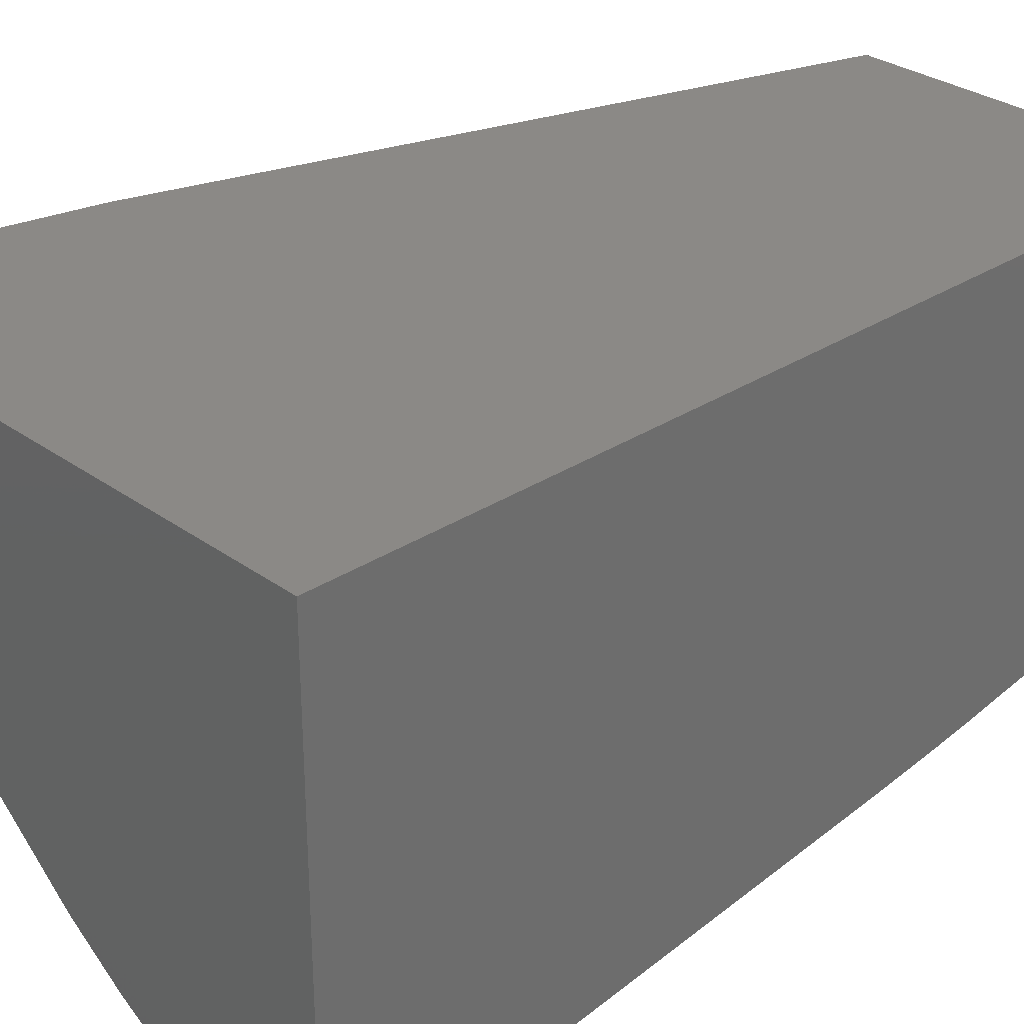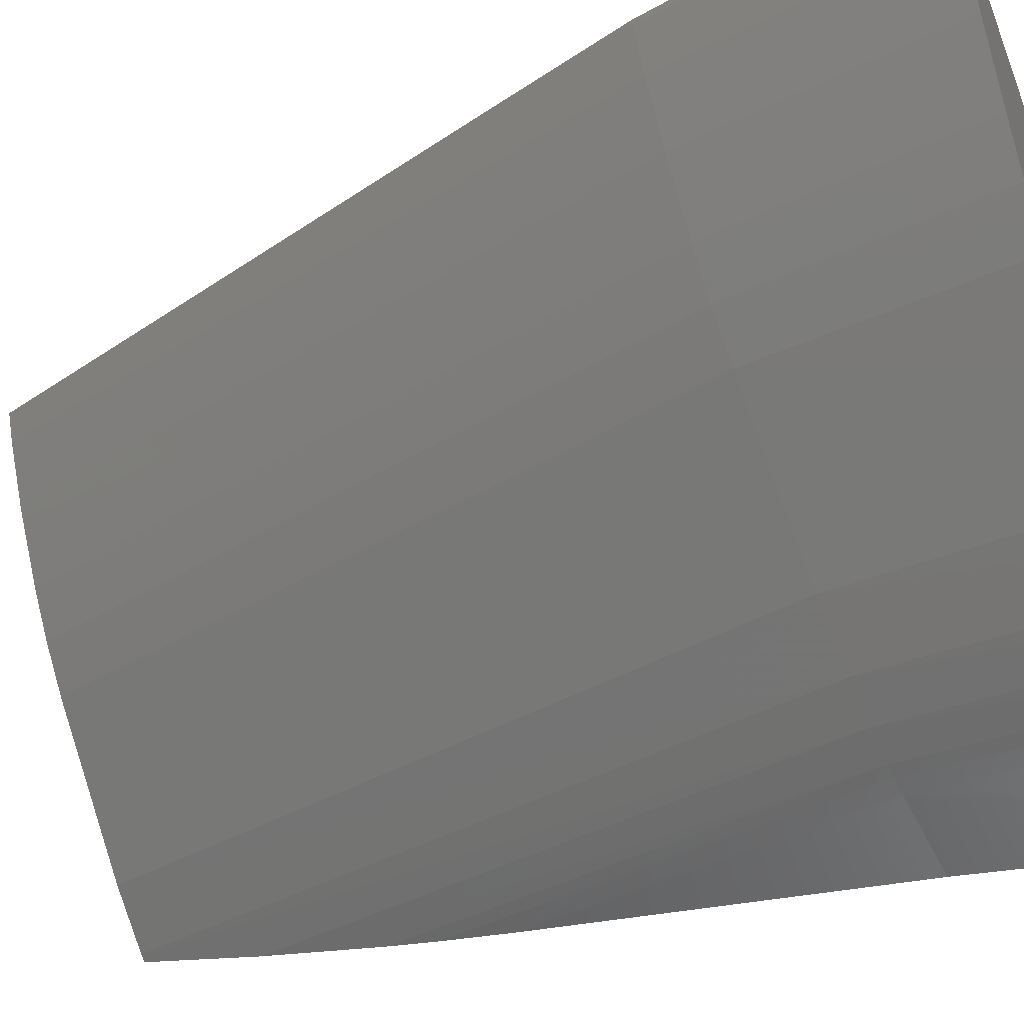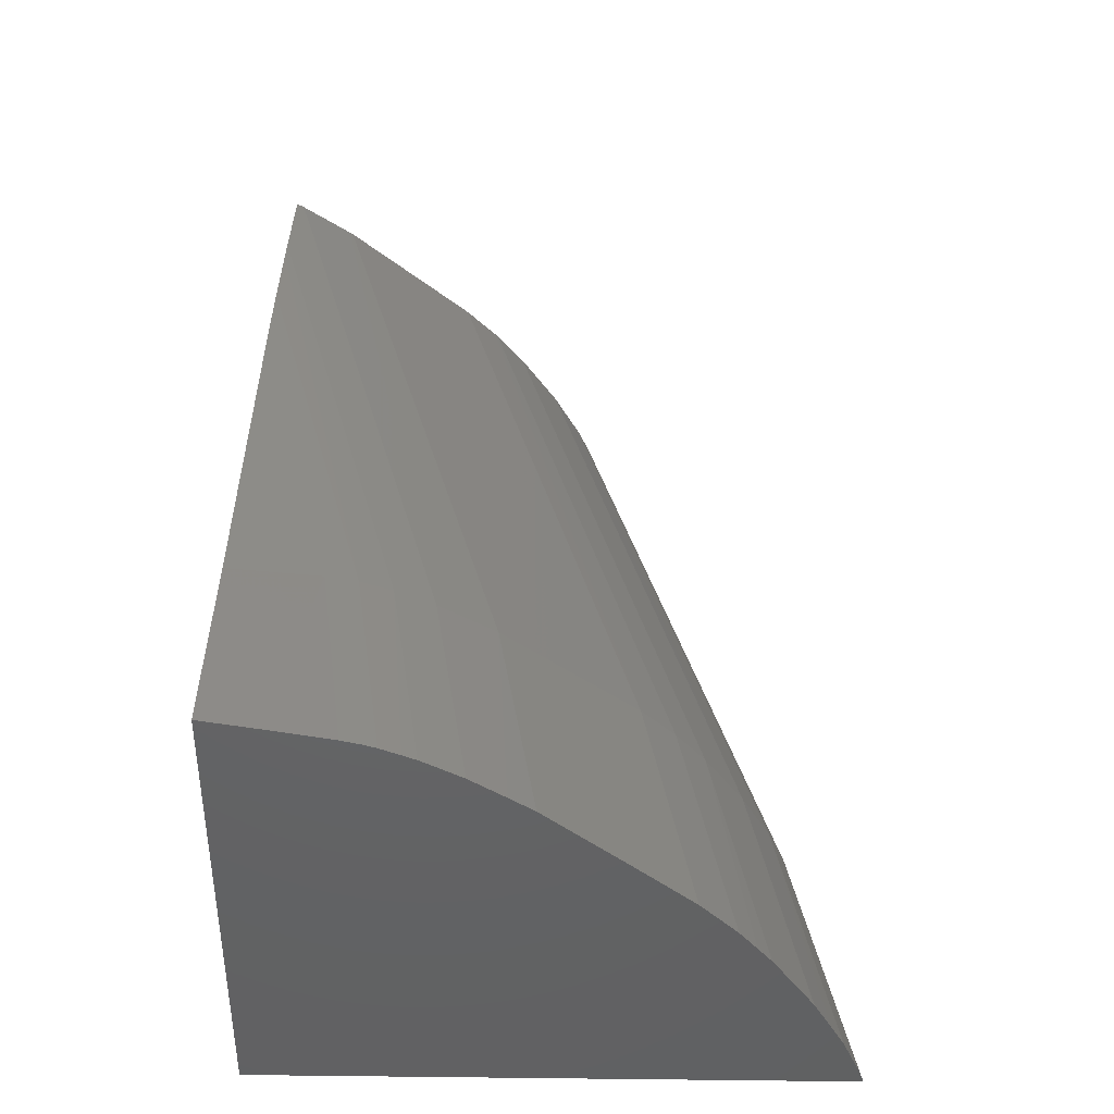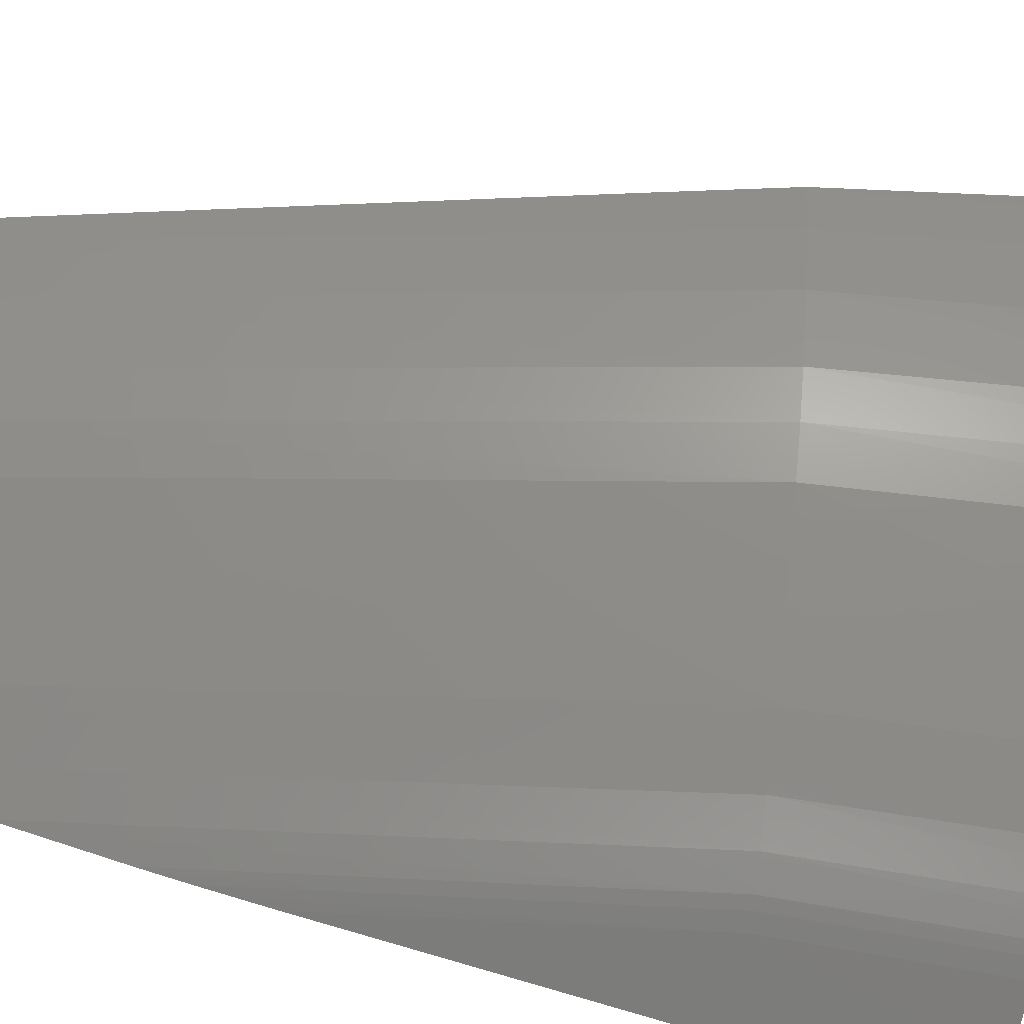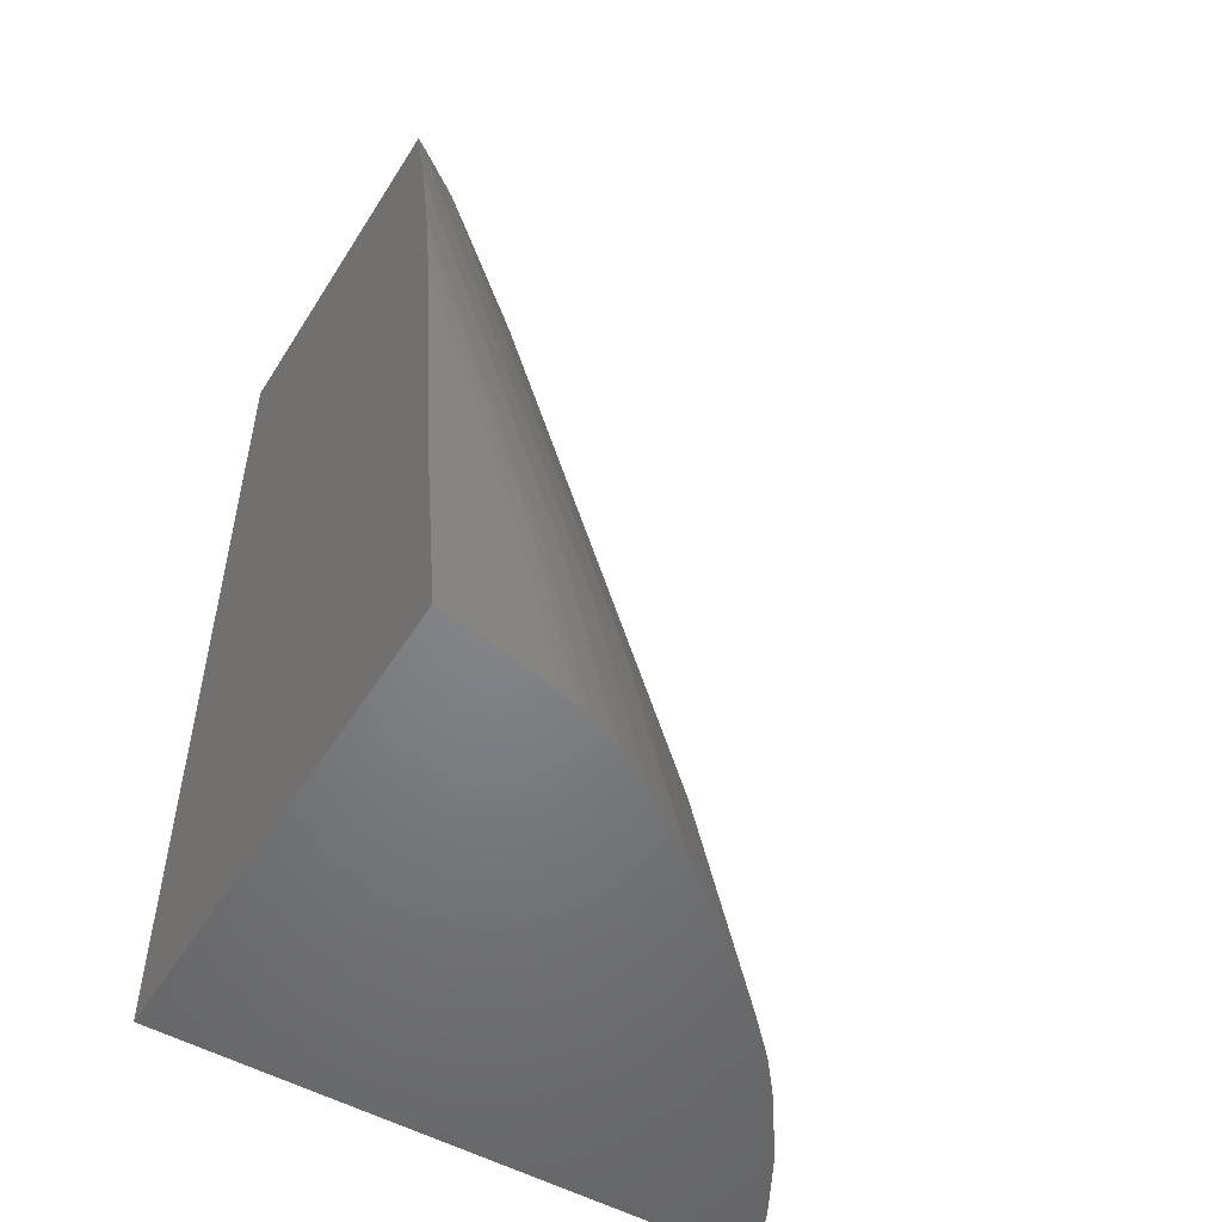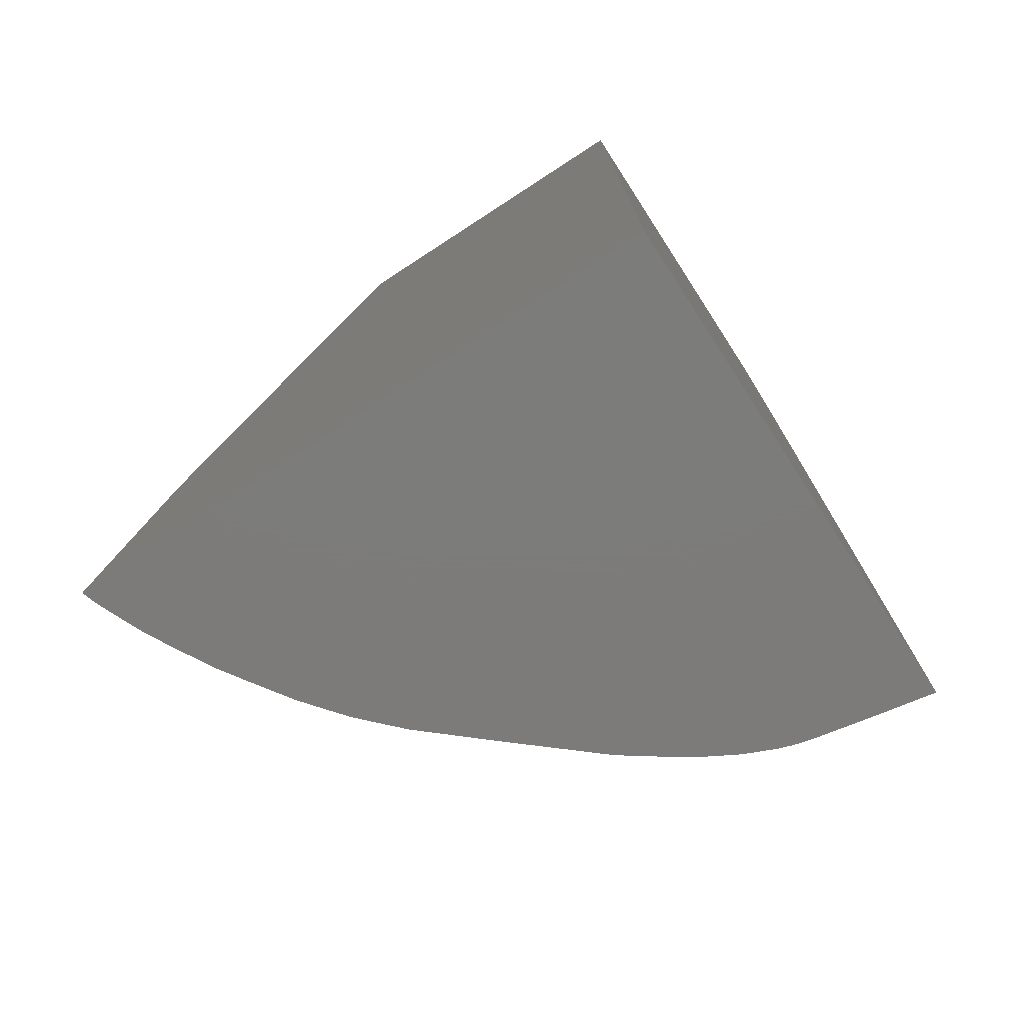
<metadata>
{"format":"stl","ext":"stl","renderer":"f3d","projection":"perspective","resolution":1024,"background":"white","views":[{"elev":30.0,"azim":46.4,"up":"+Z"},{"elev":-45.1,"azim":-68.8,"up":"+Z"},{"elev":-46.6,"azim":178.9,"up":"+Y"},{"elev":-64.6,"azim":-104.5,"up":"+Z"},{"elev":-51.8,"azim":148.7,"up":"+Y"},{"elev":-75.1,"azim":33.0,"up":"+Y"}]}
</metadata>
<code>
# stl→obj: 68 verts, 132 faces
v 18.67 -49 -7.667
v 18.67 -52.02 -17.94
v 18.67 -49 -17.3
v 18.67 -52.74 -18.07
v 18.67 -55.17 -18.51
v 18.67 -55.65 -18.58
v 18.67 -56.43 -18.71
v 18.67 -57.3 -18.83
v 18.67 -58.29 -18.96
v 18.67 -73.5 -7.667
v 18.67 -67.95 -20.15
v 18.67 -73.5 -20.96
v 8.655 -52.02 -7.667
v 9.57 -49 -7.667
v 5.341 -62.97 -7.667
v 4.763 -64.91 -7.667
v 4.31 -66.42 -7.667
v 2.811 -73.5 -7.667
v 9.881 -49 -8.363
v 9.978 -49 -8.537
v 10.7 -49 -9.825
v 10.82 -49 -10
v 11.79 -49 -11.39
v 11.87 -49 -11.49
v 12.6 -49 -12.37
v 12.68 -49 -12.46
v 13.53 -49 -13.3
v 13.81 -49 -13.55
v 17.04 -49 -16.23
v 17.11 -49 -16.28
v 18.48 -49 -17.19
v 18.51 -49 -17.21
v 3.189 -73.5 -8.638
v 2.948 -73.5 -8.079
v 3.48 -73.5 -9.304
v 3.882 -73.5 -10.04
v 4.373 -73.5 -10.93
v 4.898 -73.5 -11.72
v 5.549 -73.5 -12.68
v 5.939 -73.5 -13.17
v 6.43 -73.5 -13.77
v 6.872 -73.5 -14.23
v 7.44 -73.5 -14.81
v 9.092 -73.5 -16.24
v 11.26 -73.5 -18.09
v 11.91 -73.5 -18.55
v 12.83 -73.5 -19.18
v 13.26 -73.5 -19.42
v 13.88 -73.5 -19.76
v 14.22 -73.5 -19.91
v 14.87 -73.5 -20.18
v 14.73 -73.5 -20.13
v 15.26 -73.5 -20.3
v 15.07 -73.5 -20.25
v 15.56 -73.5 -20.37
v 17.25 -73.5 -20.7
v 4.342 -66.42 -7.766
v 4.845 -66.47 -8.945
v 5.691 -66.56 -10.52
v 6.805 -66.68 -12.2
v 7.64 -66.77 -13.26
v 8.597 -66.88 -14.26
v 12.23 -67.26 -17.45
v 13.72 -67.42 -18.5
v 14.72 -67.53 -19.08
v 15.53 -67.62 -19.44
v 15.86 -67.65 -19.56
v 16.33 -67.7 -19.68
f 1 2 3
f 1 4 2
f 1 5 4
f 1 6 5
f 1 7 6
f 1 8 7
f 1 9 8
f 10 9 1
f 9 10 11
f 11 10 12
f 13 1 14
f 15 1 13
f 1 15 10
f 16 10 15
f 17 10 16
f 10 17 18
f 1 19 14
f 1 20 19
f 1 21 20
f 1 22 21
f 1 23 22
f 1 24 23
f 1 25 24
f 1 26 25
f 1 27 26
f 1 28 27
f 1 29 28
f 1 30 29
f 1 31 30
f 1 32 31
f 32 1 3
f 33 18 34
f 18 33 10
f 35 10 33
f 36 10 35
f 37 10 36
f 38 10 37
f 39 10 38
f 40 10 39
f 41 10 40
f 42 10 41
f 43 10 42
f 44 10 43
f 45 10 44
f 46 10 45
f 47 10 46
f 48 10 47
f 49 10 48
f 50 10 49
f 51 50 52
f 53 50 51
f 53 51 54
f 50 53 10
f 55 10 53
f 56 10 55
f 10 56 12
f 15 57 16
f 57 17 16
f 19 13 14
f 13 19 58
f 58 15 13
f 15 58 57
f 21 59 20
f 20 58 19
f 58 20 59
f 23 60 22
f 22 59 21
f 59 22 60
f 25 61 24
f 24 60 23
f 60 24 61
f 27 62 26
f 26 61 25
f 61 26 62
f 29 63 28
f 63 27 28
f 27 63 62
f 31 64 30
f 64 29 30
f 29 64 63
f 2 32 3
f 32 2 65
f 65 31 32
f 31 65 64
f 5 66 4
f 65 4 66
f 4 65 2
f 7 67 6
f 66 6 67
f 6 66 5
f 9 68 8
f 67 8 68
f 8 67 7
f 11 68 9
f 18 57 34
f 57 18 17
f 33 58 35
f 58 33 57
f 33 34 57
f 36 59 37
f 59 36 58
f 36 35 58
f 38 60 39
f 60 38 59
f 38 37 59
f 40 61 41
f 61 40 60
f 40 39 60
f 42 62 43
f 62 42 61
f 42 41 61
f 44 63 45
f 63 44 62
f 44 43 62
f 47 63 64
f 63 47 46
f 46 45 63
f 49 64 65
f 64 49 48
f 48 47 64
f 52 65 66
f 65 52 50
f 50 49 65
f 54 66 67
f 66 54 51
f 51 52 66
f 55 67 68
f 67 55 53
f 53 54 67
f 56 11 12
f 11 56 68
f 56 55 68

</code>
